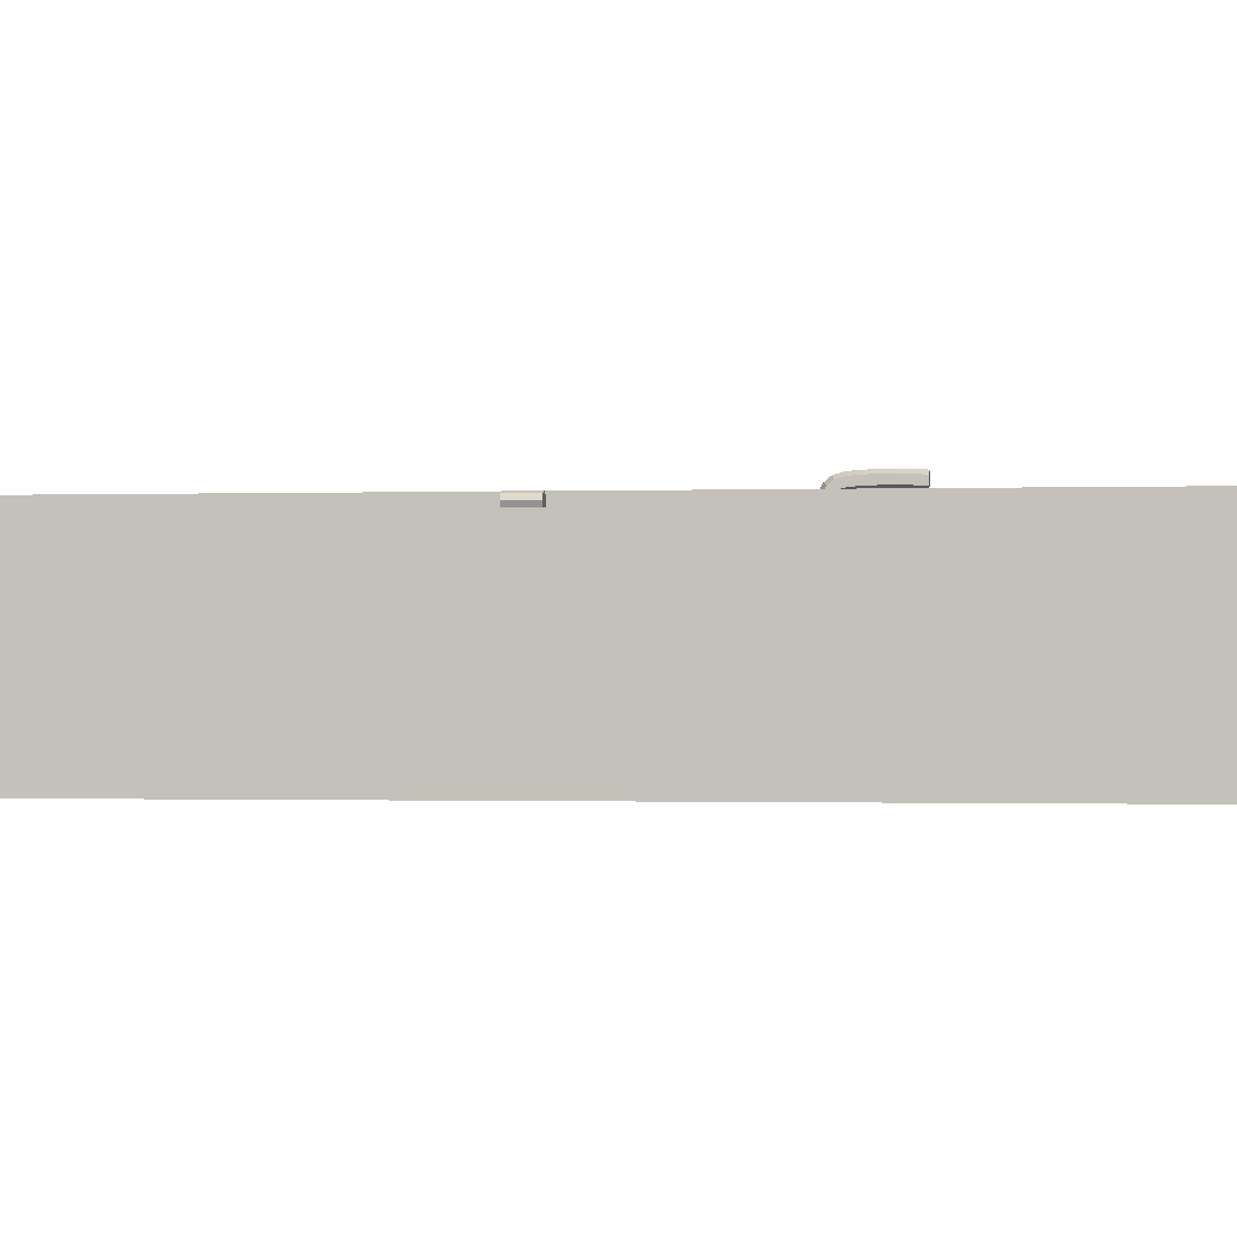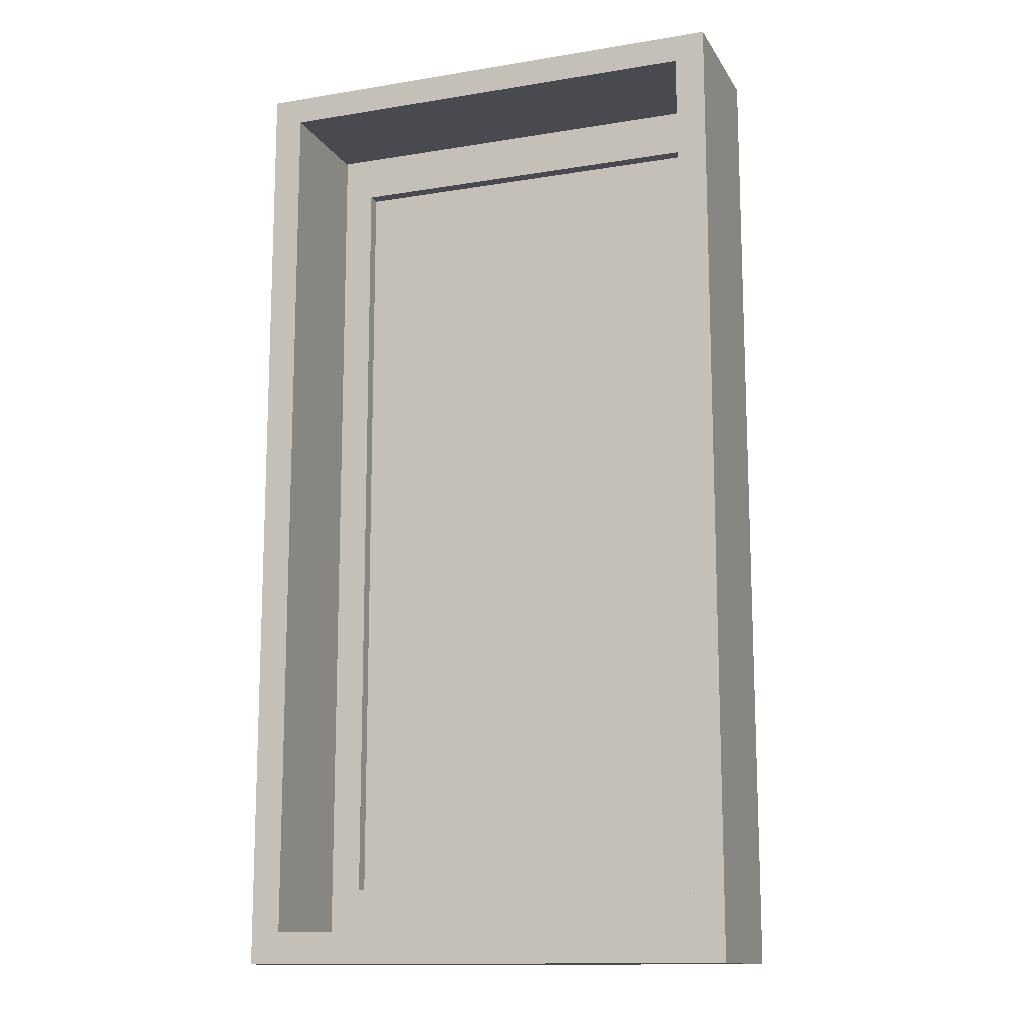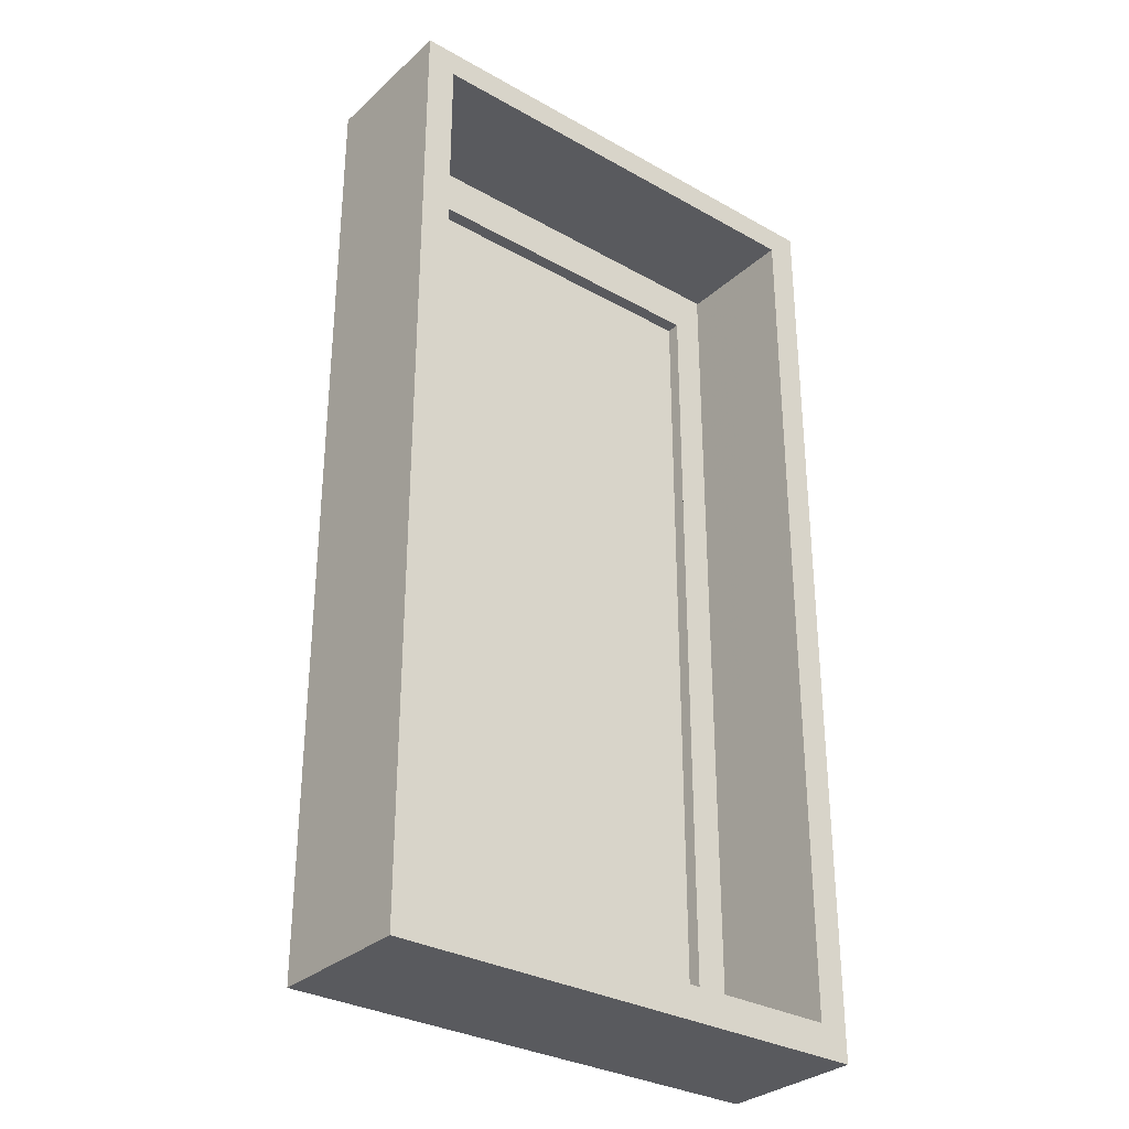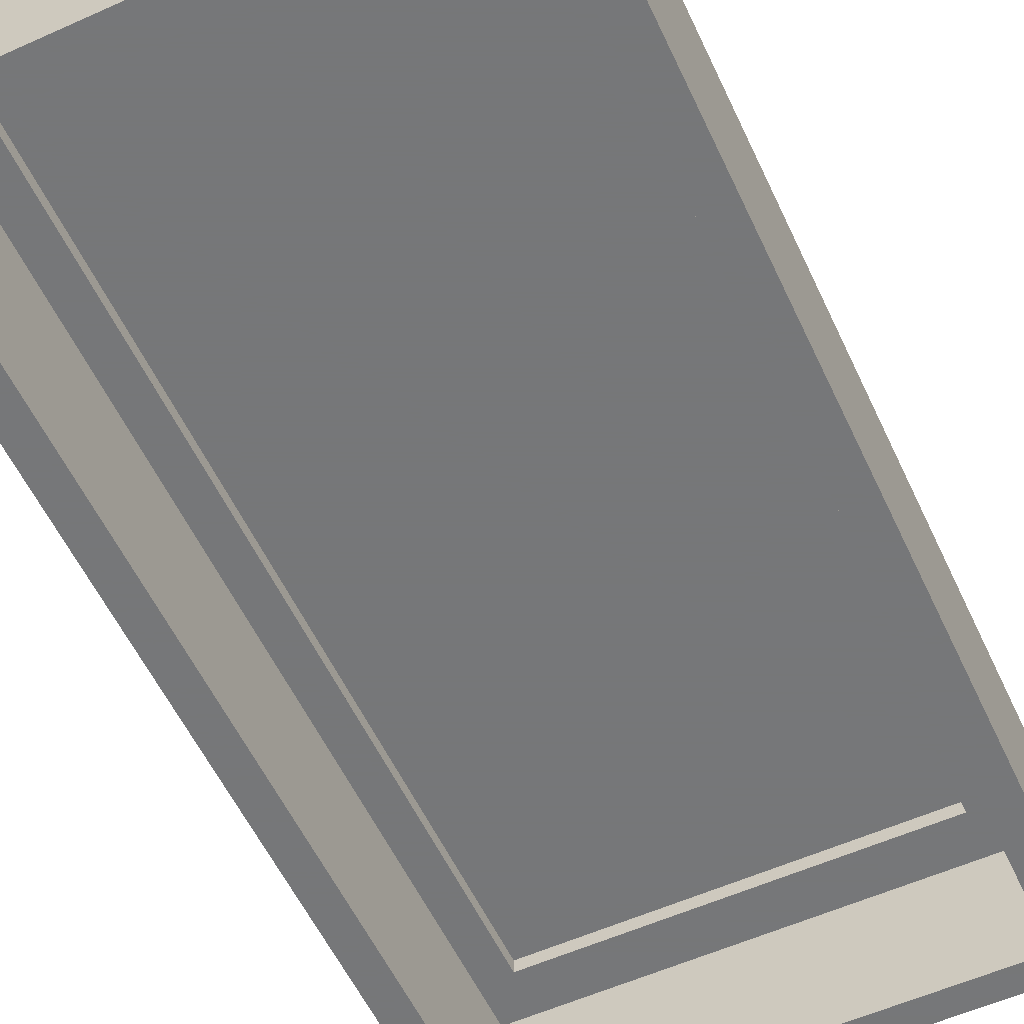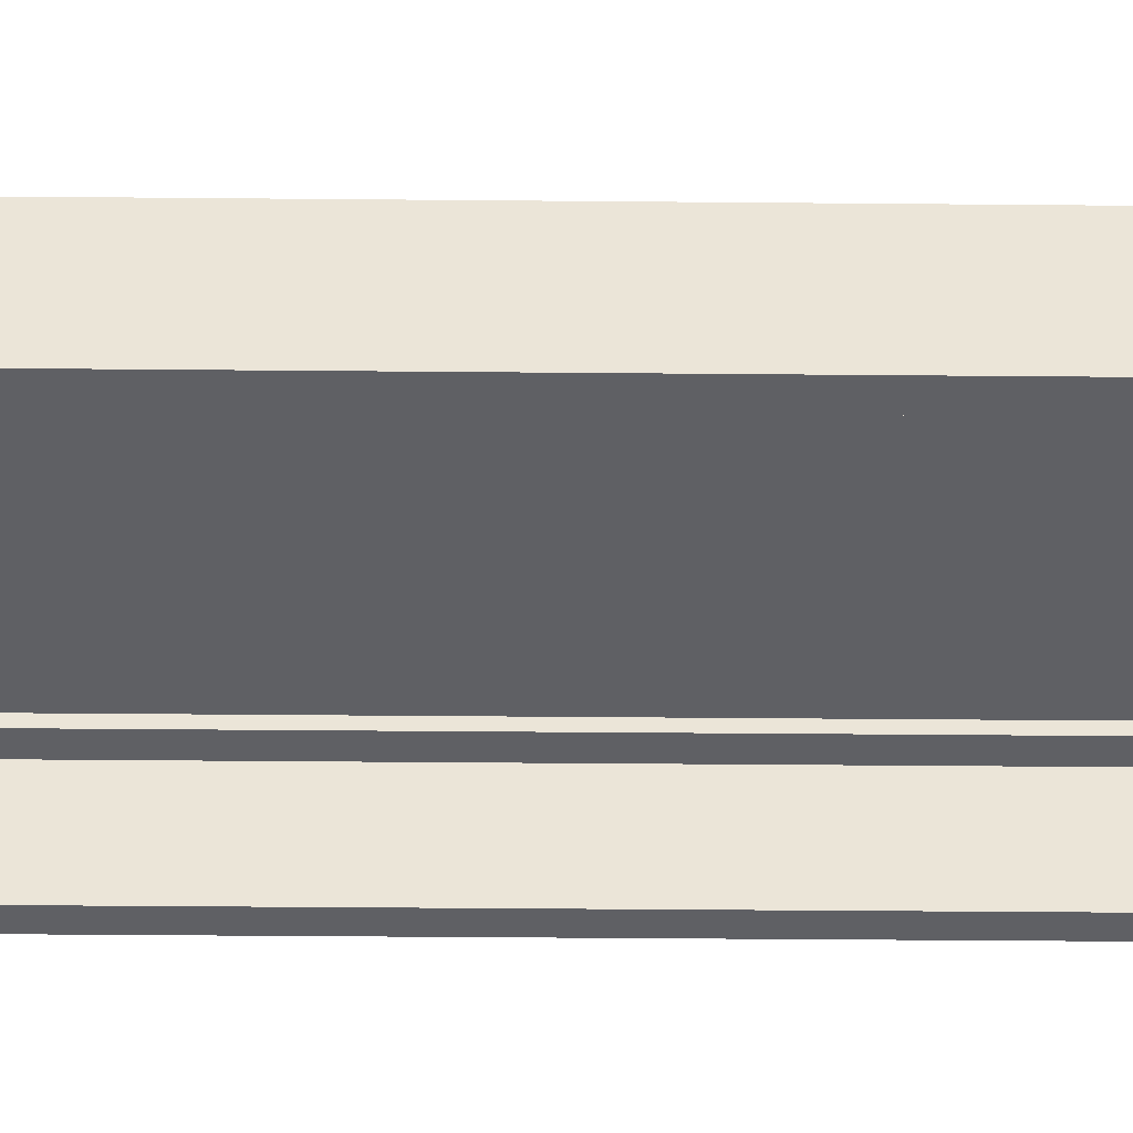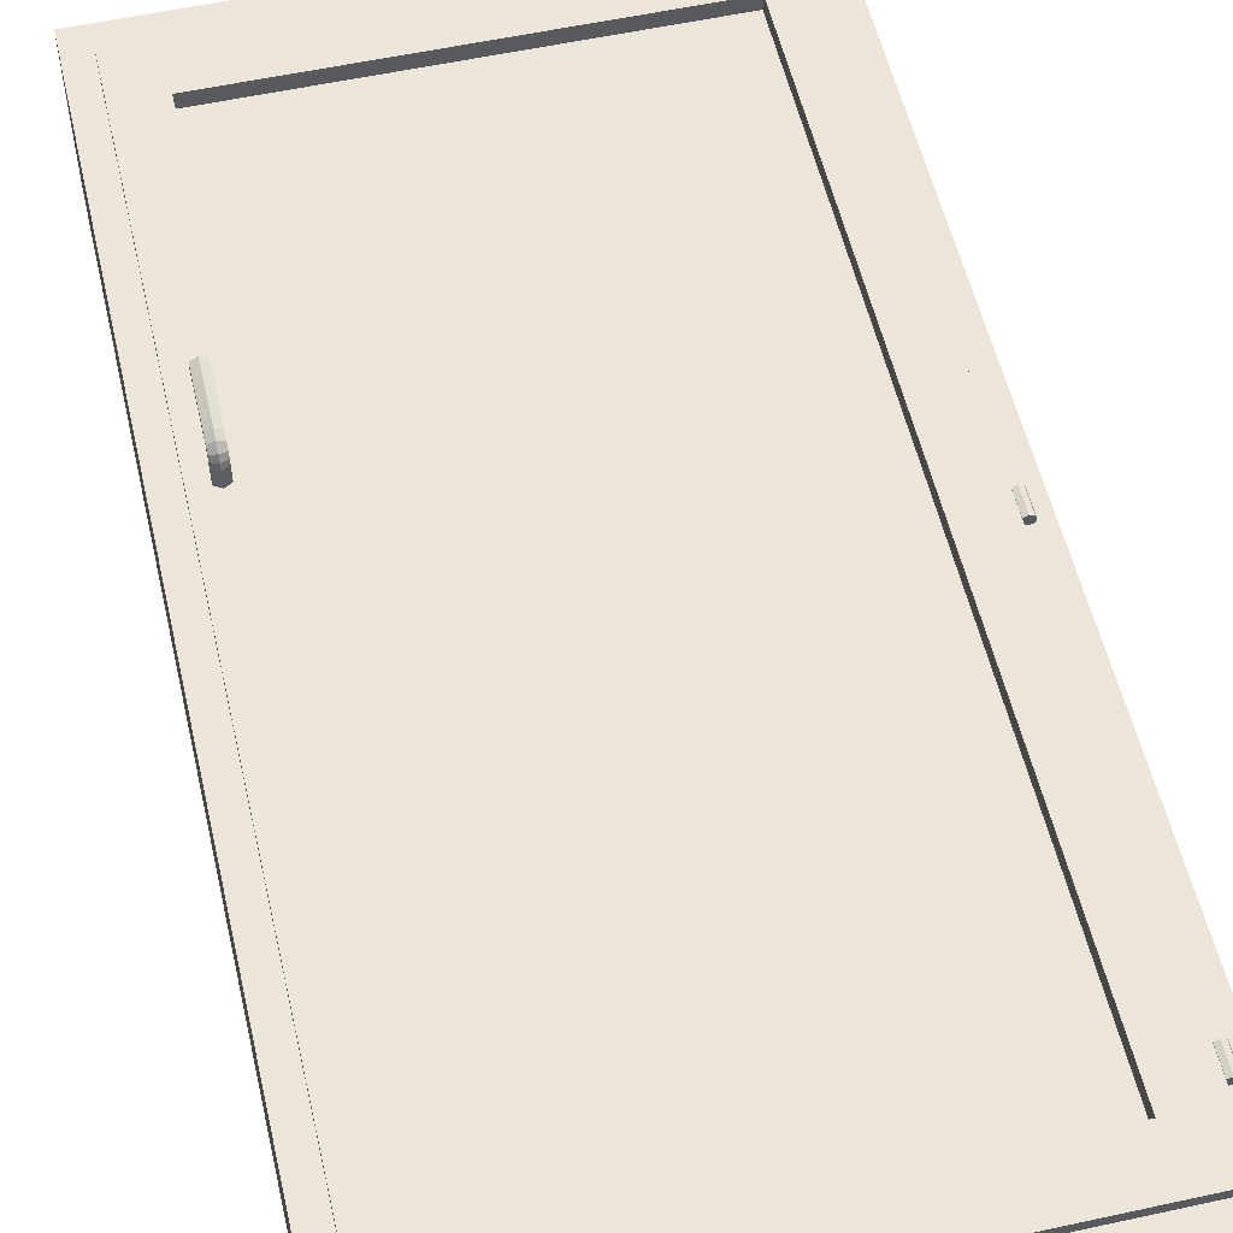
<metadata>
{"format":"obj","ext":"obj","renderer":"f3d","projection":"perspective","resolution":1024,"background":"white","views":[{"elev":-0.9,"azim":-81.7,"up":"+Z"},{"elev":-13.5,"azim":-159.7,"up":"+Y"},{"elev":-31.4,"azim":141.4,"up":"+Y"},{"elev":-57.1,"azim":25.0,"up":"+Z"},{"elev":-44.5,"azim":-90.6,"up":"+Z"},{"elev":55.3,"azim":167.0,"up":"+Z"}]}
</metadata>
<code>
g sweethome3d_hinge_1_1
v -0.416 2.014 -0.00407
v -0.4131 2.014 0.003
v -0.4231 2.014 0.003
v -0.4231 2.014 -0.007
v -0.4301 2.014 -0.00407
v -0.4331 2.014 0.003
v -0.4301 2.014 0.01007
v -0.4231 2.014 0.013
v -0.416 2.014 0.01007
v -0.4231 2.054 0.003
v -0.4131 2.054 0.003
v -0.416 2.054 -0.00407
v -0.4231 2.054 -0.007
v -0.4301 2.054 -0.00407
v -0.4331 2.054 0.003
v -0.4301 2.054 0.01007
v -0.4231 2.054 0.013
v -0.416 2.054 0.01007
f 1 2 3
f 4 1 3
f 5 4 3
f 6 5 3
f 7 6 3
f 8 7 3
f 9 8 3
f 2 9 3
f 10 11 12
f 10 12 13
f 10 13 14
f 10 14 15
f 10 15 16
f 10 16 17
f 10 17 18
f 10 18 11
f 7 16 15 6
f 1 12 11 2
f 2 11 18 9
f 9 18 17 8
f 6 15 14 5
f 8 17 16 7
f 5 14 13 4
f 4 13 12 1
g sweethome3d_opening_on_hinge_1
v 0.415 0.5337 0.0125
v 0.3407 0.6187 0.0125
v -0.3393 0.6187 0.0125
v -0.415 0.5337 0.0125
v -0.3393 0.6967 0.0125
v -0.3393 2.079 0.0125
v -0.415 2.164 0.0125
v 0.3407 2.079 0.0125
v 0.415 2.164 0.0125
v 0.3407 0.9107 0.0125
v -0.3393 2.079 -0.0475
v 0.3407 2.079 -0.0475
v 0.398 2.164 -0.0475
v -0.398 2.164 -0.0475
v 0.398 0.5337 -0.0475
v 0.3407 0.6187 -0.0475
v 0.3407 1.787 -0.0475
v -0.398 0.5337 -0.0475
v -0.3393 2.001 -0.0475
v -0.3393 0.6187 -0.0475
v -0.398 0.5337 -0.00275
v -0.415 0.5337 -0.00275
v -0.398 2.164 -0.00275
v -0.415 2.164 -0.00275
v 0.398 2.164 -0.00275
v 0.415 2.164 -0.00275
v 0.398 0.5337 -0.00275
v 0.415 0.5337 -0.00275
f 19 20 21 22
f 22 21 23 24 25
f 25 24 26 27
f 28 20 19 27 26
f 24 29 30 26
f 27 44 43 31 32 41 42 25
f 30 31 33 34 35
f 32 36 39 41
f 33 31 43 45
f 29 37 38 36 32
f 21 20 34 38
f 36 33 45 46 19 22 40 39
f 28 26 30 35 34 20
f 24 23 21 38 37 29
f 30 29 32 31
f 38 34 33 36
f 41 39 40 42
f 42 40 22 25
f 45 43 44 46
f 46 44 27 19
g frame
v -0.455 0.475 -0.00421
v -0.455 0.475 -0.2742
v 0.455 0.475 -0.2742
v 0.455 0.475 -0.00421
v -0.455 2.215 -0.00421
v -0.455 2.215 -0.2742
v 0.455 2.215 -0.00421
v 0.455 2.215 -0.2742
v -0.4 2.164 -0.00421
v -0.4 2.164 -0.2742
v 0.4 2.164 -0.2742
v 0.4 2.164 -0.00421
v -0.4 0.5337 -0.00421
v -0.4 0.5337 -0.2742
v 0.4 0.5337 -0.2742
v 0.4 0.5337 -0.00421
f 47 48 49 50
f 51 52 48 47
f 53 54 52 51
f 55 56 57 58
f 57 56 52 54
f 55 59 60 56
f 53 50 49 54
f 49 48 60 61
f 61 60 59 62
f 57 61 62 58
f 55 58 53 51
f 58 62 50 53
f 55 51 47 59
f 54 49 61 57
f 47 50 62 59
f 48 52 56 60
g sweethome3d_window_pane_on_hinge_1
v -0.3443 2.084 -0.0125
v -0.3443 0.6137 -0.0125
v 0.3457 0.6137 -0.0125
v 0.3457 2.084 -0.0125
v -0.3443 2.084 -0.0225
v -0.3443 0.6137 -0.0225
v 0.3457 0.6137 -0.0225
v 0.3457 2.084 -0.0225
f 63 64 65 66
f 67 68 64 63
f 68 69 65 64
f 70 67 63 66
f 70 69 68 67
f 69 70 66 65
g sweethome3d_hinge_1_2
v -0.4159 1.353 -0.00407
v -0.413 1.353 0.003
v -0.423 1.353 0.003
v -0.423 1.353 -0.007
v -0.4301 1.353 -0.00407
v -0.433 1.353 0.003
v -0.4301 1.353 0.01007
v -0.423 1.353 0.013
v -0.4159 1.353 0.01007
v -0.423 1.393 0.003
v -0.413 1.393 0.003
v -0.4159 1.393 -0.00407
v -0.423 1.393 -0.007
v -0.4301 1.393 -0.00407
v -0.433 1.393 0.003
v -0.4301 1.393 0.01007
v -0.423 1.393 0.013
v -0.4159 1.393 0.01007
f 71 72 73
f 74 71 73
f 75 74 73
f 76 75 73
f 77 76 73
f 78 77 73
f 79 78 73
f 72 79 73
f 80 81 82
f 80 82 83
f 80 83 84
f 80 84 85
f 80 85 86
f 80 86 87
f 80 87 88
f 80 88 81
f 77 86 85 76
f 71 82 81 72
f 72 81 88 79
f 79 88 87 78
f 76 85 84 75
f 78 87 86 77
f 75 84 83 74
f 74 83 82 71
g sweethome3d_opening_on_hinge_1_handle
v 0.3865 1.154 0.00923
v 0.3756 1.148 0.01012
v 0.3756 1.16 0.00833
v 0.3865 1.167 0.00744
v 0.3756 1.173 0.00655
v 0.3648 1.167 0.00744
v 0.3648 1.154 0.00923
v 0.3756 1.046 0.04885
v 0.3865 1.046 0.05509
v 0.3756 1.045 0.06133
v 0.3865 1.045 0.06758
v 0.3756 1.045 0.07382
v 0.3648 1.045 0.06758
v 0.3648 1.046 0.05509
v 0.3756 1.149 0.01949
v 0.3865 1.155 0.0192
v 0.3865 1.168 0.01862
v 0.3756 1.174 0.01834
v 0.3648 1.168 0.01862
v 0.3648 1.155 0.0192
v 0.3756 1.149 0.03196
v 0.3865 1.155 0.03227
v 0.3865 1.168 0.03289
v 0.3756 1.174 0.03321
v 0.3648 1.168 0.03289
v 0.3648 1.155 0.03227
v 0.3756 1.148 0.03711
v 0.3865 1.154 0.03832
v 0.3865 1.167 0.04074
v 0.3756 1.173 0.04195
v 0.3648 1.167 0.04074
v 0.3648 1.154 0.03832
v 0.3756 1.147 0.0416
v 0.3865 1.153 0.04388
v 0.3865 1.165 0.04843
v 0.3756 1.17 0.05071
v 0.3648 1.165 0.04843
v 0.3648 1.153 0.04388
v 0.3756 1.145 0.04462
v 0.3865 1.15 0.04848
v 0.3865 1.16 0.05619
v 0.3756 1.165 0.06005
v 0.3648 1.16 0.05619
v 0.3648 1.15 0.04848
v 0.3756 1.144 0.04598
v 0.3865 1.147 0.05166
v 0.3865 1.152 0.06301
v 0.3756 1.155 0.06869
v 0.3648 1.152 0.06301
v 0.3648 1.147 0.05166
v 0.3756 1.137 0.04771
v 0.3865 1.138 0.05388
v 0.3865 1.14 0.06622
v 0.3756 1.141 0.07239
v 0.3648 1.14 0.06622
v 0.3648 1.138 0.05388
v 0.3756 1.125 0.04901
v 0.3865 1.125 0.05525
v 0.3865 1.126 0.06771
v 0.3756 1.126 0.07394
v 0.3648 1.126 0.06771
v 0.3648 1.125 0.05525
v 0.3756 1.111 0.04971
v 0.3865 1.111 0.05596
v 0.3865 1.112 0.06846
v 0.3756 1.112 0.0747
v 0.3648 1.112 0.06846
v 0.3648 1.111 0.05596
v 0.3756 1.097 0.0499
v 0.3865 1.097 0.05615
v 0.3865 1.097 0.06865
v 0.3756 1.097 0.0749
v 0.3648 1.097 0.06865
v 0.3648 1.097 0.05615
v 0.3756 1.082 0.0499
v 0.3865 1.082 0.05615
v 0.3865 1.082 0.06865
v 0.3756 1.082 0.0749
v 0.3648 1.082 0.06865
v 0.3648 1.082 0.05615
v 0.3756 1.068 0.04968
v 0.3865 1.068 0.05593
v 0.3865 1.068 0.06843
v 0.3756 1.067 0.07468
v 0.3648 1.068 0.06843
v 0.3648 1.068 0.05593
v 0.3756 1.055 0.04925
v 0.3865 1.055 0.0555
v 0.3865 1.054 0.06799
v 0.3756 1.054 0.07423
v 0.3648 1.054 0.06799
v 0.3648 1.055 0.0555
f 89 90 91
f 92 89 91
f 93 92 91
f 94 93 91
f 95 94 91
f 90 95 91
f 96 97 98
f 97 99 98
f 99 100 98
f 100 101 98
f 101 102 98
f 102 96 98
f 90 89 103
f 89 104 103
f 89 92 104
f 92 105 104
f 92 93 105
f 93 106 105
f 93 94 106
f 94 107 106
f 94 95 107
f 95 108 107
f 95 90 108
f 90 103 108
f 103 104 109
f 104 110 109
f 104 105 110
f 105 111 110
f 105 106 111
f 106 112 111
f 106 107 112
f 107 113 112
f 107 108 113
f 108 114 113
f 108 103 114
f 103 109 114
f 109 110 115
f 110 116 115
f 110 111 116
f 111 117 116
f 111 112 117
f 112 118 117
f 112 113 118
f 113 119 118
f 113 114 119
f 114 120 119
f 114 109 120
f 109 115 120
f 115 116 121
f 116 122 121
f 116 117 122
f 117 123 122
f 117 118 123
f 118 124 123
f 118 119 124
f 119 125 124
f 119 120 125
f 120 126 125
f 120 115 126
f 115 121 126
f 121 122 127
f 122 128 127
f 122 123 128
f 123 129 128
f 123 124 129
f 124 130 129
f 124 125 130
f 125 131 130
f 125 126 131
f 126 132 131
f 126 121 132
f 121 127 132
f 127 128 133
f 128 134 133
f 128 129 134
f 129 135 134
f 129 130 135
f 130 136 135
f 130 131 136
f 131 137 136
f 131 132 137
f 132 138 137
f 132 127 138
f 127 133 138
f 133 134 139
f 134 140 139
f 134 135 140
f 135 141 140
f 135 136 141
f 136 142 141
f 136 137 142
f 137 143 142
f 137 138 143
f 138 144 143
f 138 133 144
f 133 139 144
f 139 140 145
f 140 146 145
f 140 141 146
f 141 147 146
f 141 142 147
f 142 148 147
f 142 143 148
f 143 149 148
f 143 144 149
f 144 150 149
f 144 139 150
f 139 145 150
f 145 146 151
f 146 152 151
f 146 147 152
f 147 153 152
f 147 148 153
f 148 154 153
f 148 149 154
f 149 155 154
f 149 150 155
f 150 156 155
f 150 145 156
f 145 151 156
f 151 152 157
f 152 158 157
f 152 153 158
f 153 159 158
f 153 154 159
f 154 160 159
f 154 155 160
f 155 161 160
f 155 156 161
f 156 162 161
f 156 151 162
f 151 157 162
f 157 158 163
f 158 164 163
f 158 159 164
f 159 165 164
f 159 160 165
f 160 166 165
f 160 161 166
f 161 167 166
f 161 162 167
f 162 168 167
f 162 157 168
f 157 163 168
f 163 164 169
f 164 170 169
f 164 165 170
f 165 171 170
f 165 166 171
f 166 172 171
f 166 167 172
f 167 173 172
f 167 168 173
f 168 174 173
f 168 163 174
f 163 169 174
f 169 170 175
f 170 176 175
f 170 171 176
f 171 177 176
f 171 172 177
f 172 178 177
f 172 173 178
f 173 179 178
f 173 174 179
f 174 180 179
f 174 169 180
f 169 175 180
f 175 176 96
f 176 97 96
f 176 177 97
f 177 99 97
f 177 178 99
f 178 100 99
f 178 179 100
f 179 101 100
f 179 180 101
f 180 102 101
f 180 175 102
f 175 96 102

</code>
